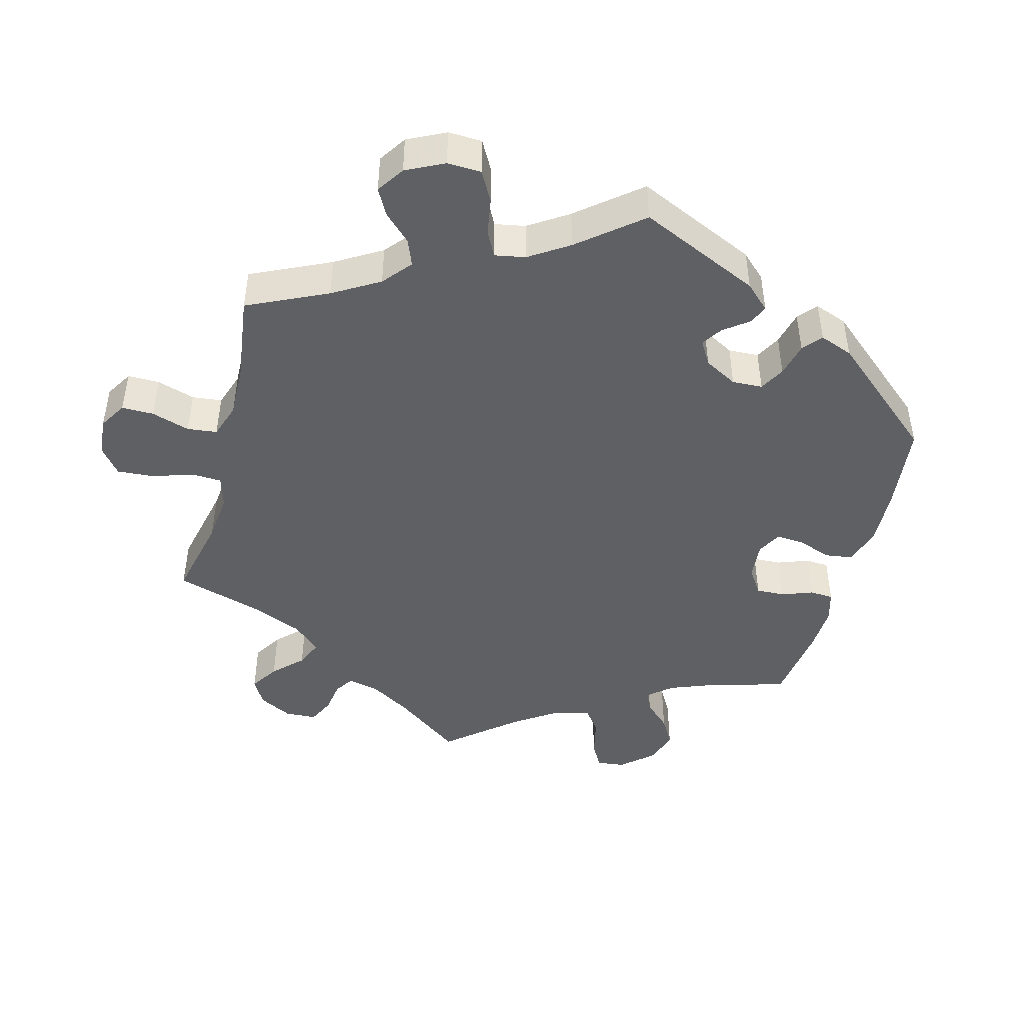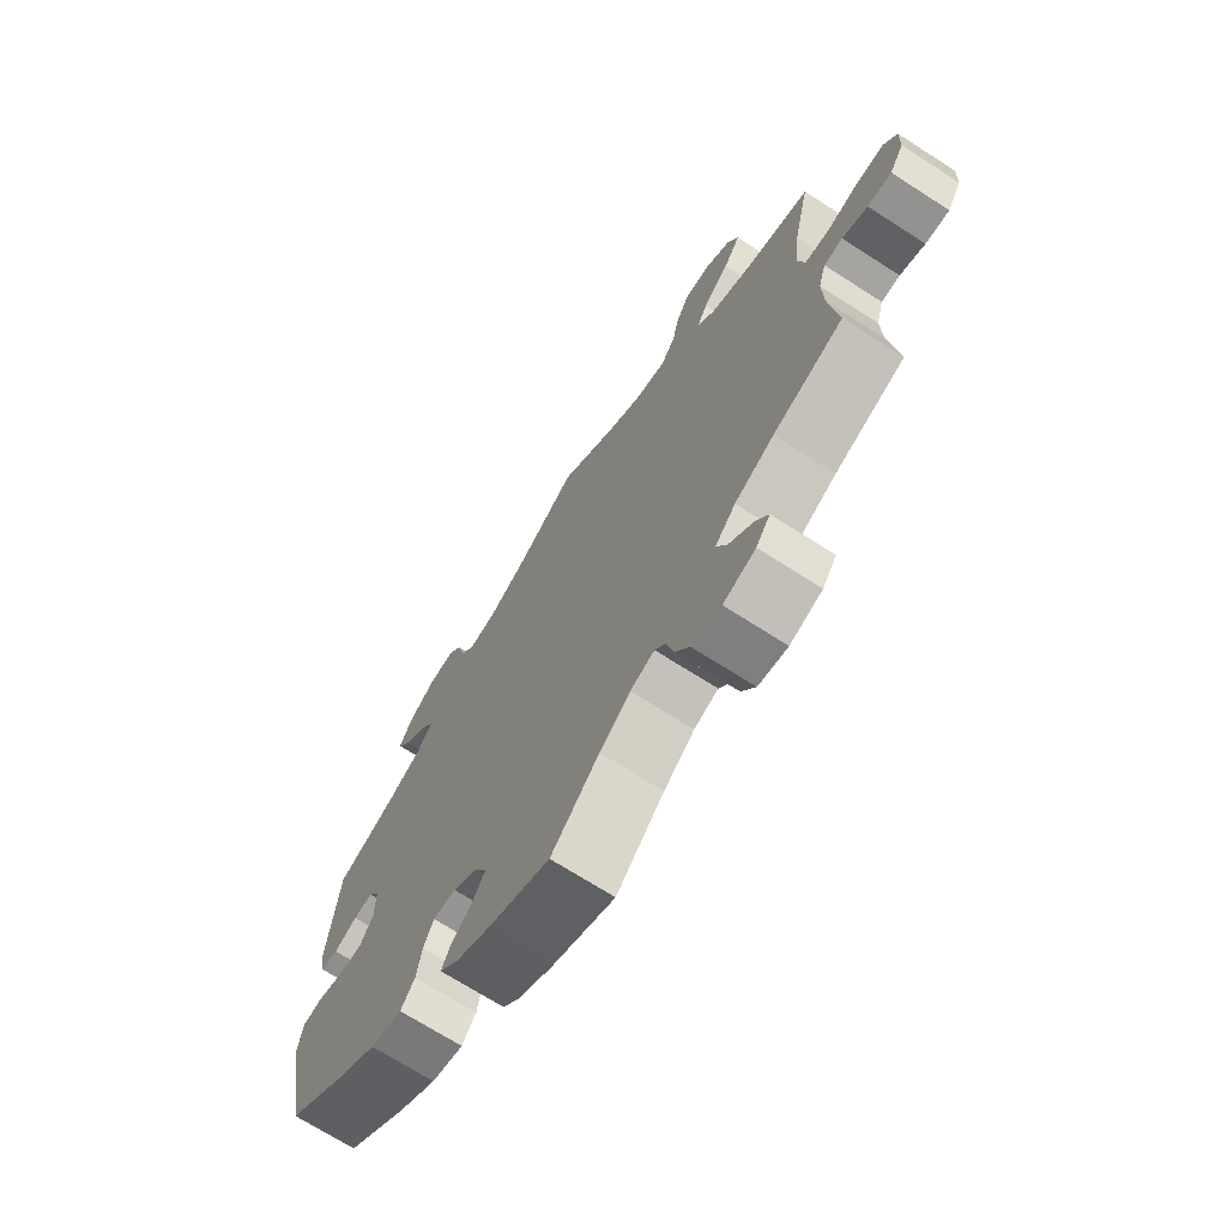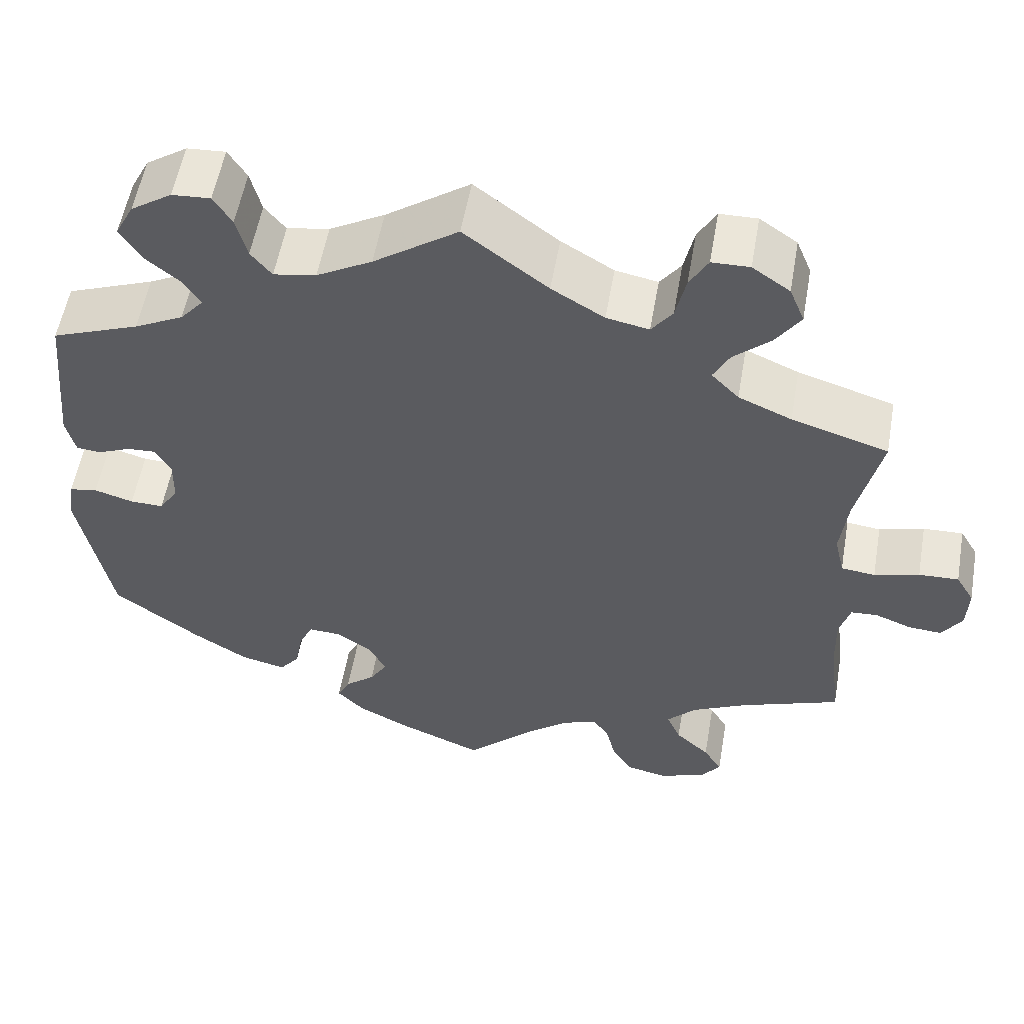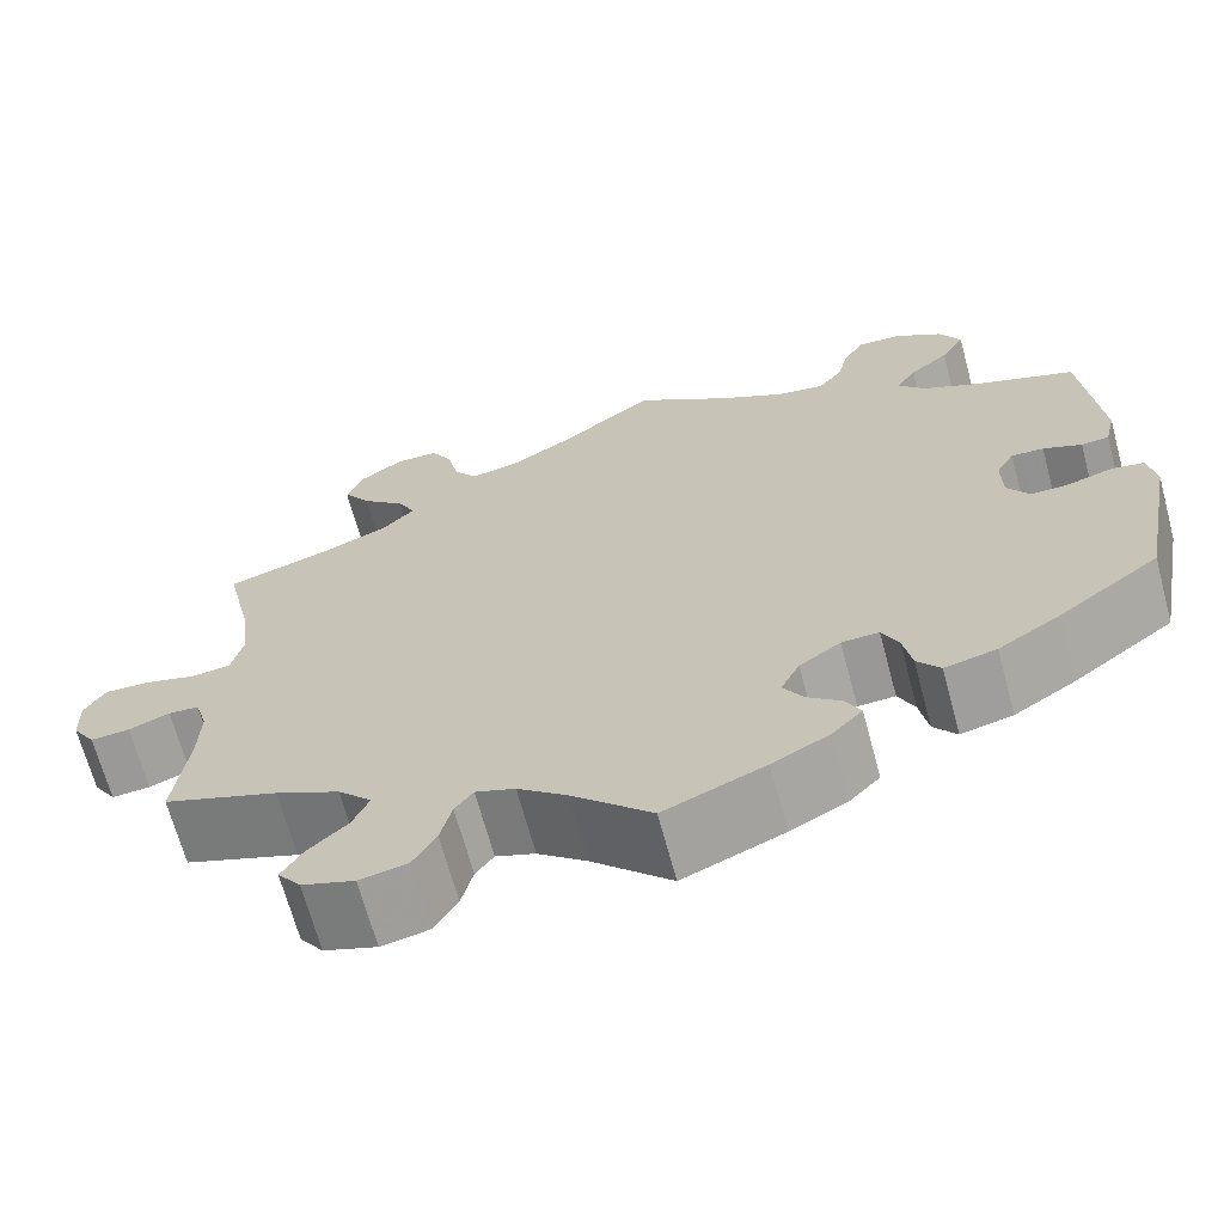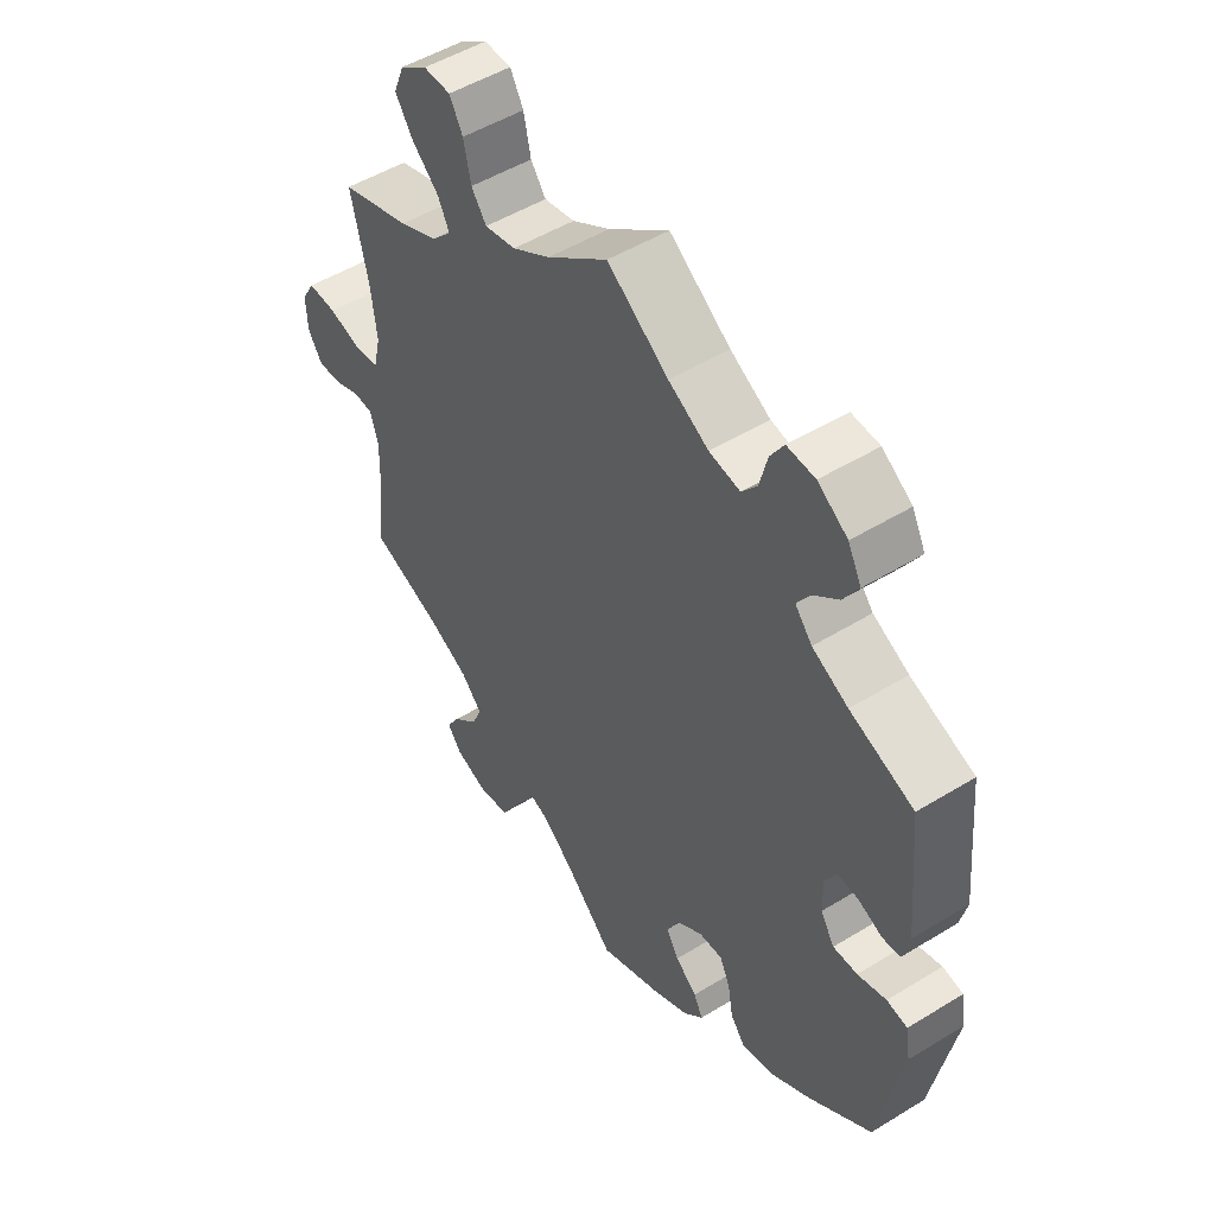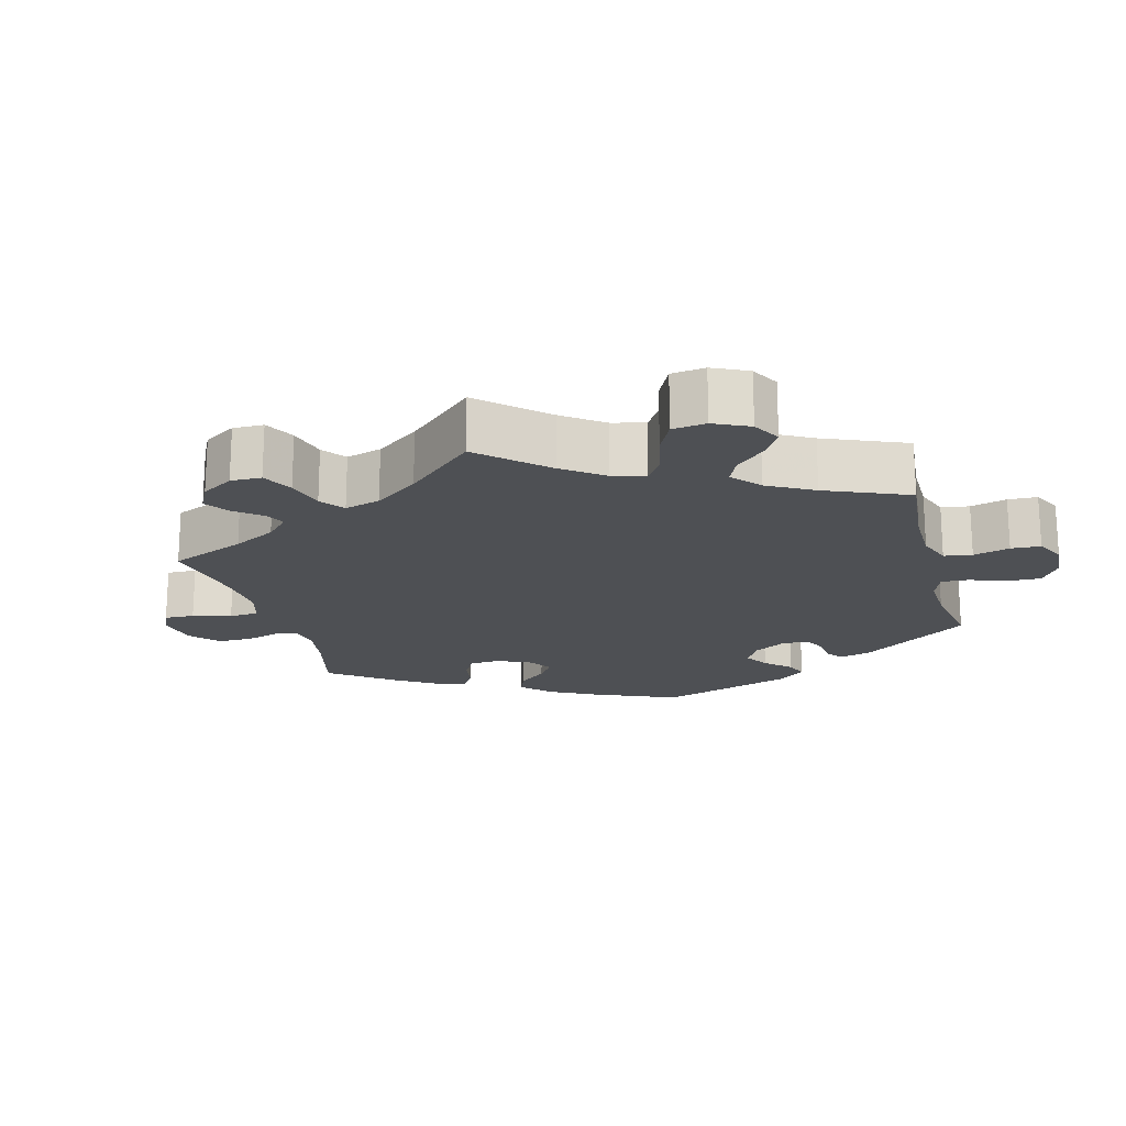
<metadata>
{"format":"obj","ext":"obj","renderer":"f3d","projection":"perspective","resolution":1024,"background":"white","views":[{"elev":-45.0,"azim":45.3,"up":"+Y"},{"elev":-70.3,"azim":-122.7,"up":"+Z"},{"elev":55.5,"azim":-170.1,"up":"+Z"},{"elev":-67.5,"azim":15.1,"up":"+Z"},{"elev":50.4,"azim":56.1,"up":"+Z"},{"elev":-18.6,"azim":-45.0,"up":"+Y"}]}
</metadata>
<code>
v 0.395 0.07 -0.367
v 0.33 0.07 -0.408
v 0.276 0.07 -0.421
v 0.252 0.07 -0.39
v 0.243 0.07 -0.34
v 0.226 0.07 -0.304
v 0.187 0.07 -0.306
v 0.144 0.07 -0.336
v 0.124 0.07 -0.376
v 0.145 0.07 -0.41
v 0.181 0.07 -0.44
v 0.196 0.07 -0.47
v 0.164 0.07 -0.503
v 0.105 0.07 -0.534
v 0 0.07 -0.578
v -0.082 0.07 -0.498
v -0.134 0.07 -0.456
v -0.175 0.07 -0.441
v -0.194 0.07 -0.467
v -0.206 0.07 -0.516
v -0.23 0.07 -0.557
v -0.28 0.07 -0.567
v -0.335 0.07 -0.548
v -0.359 0.07 -0.516
v -0.337 0.07 -0.48
v -0.296 0.07 -0.442
v -0.279 0.07 -0.403
v -0.314 0.07 -0.366
v -0.381 0.07 -0.333
v -0.501 0.07 -0.289
v -0.487 0.07 -0.174
v -0.485 0.07 -0.106
v -0.498 0.07 -0.062
v -0.53 0.07 -0.06
v -0.573 0.07 -0.077
v -0.614 0.07 -0.08
v -0.638 0.07 -0.043
v -0.64 0.07 0.01
v -0.618 0.07 0.047
v -0.57 0.07 0.045
v -0.516 0.07 0.03
v -0.475 0.07 0.035
v -0.463 0.07 0.086
v -0.472 0.07 0.162
v -0.501 0.07 0.289
v -0.385 0.07 0.325
v -0.321 0.07 0.353
v -0.288 0.07 0.387
v -0.307 0.07 0.424
v -0.352 0.07 0.465
v -0.381 0.07 0.508
v -0.363 0.07 0.552
v -0.318 0.07 0.583
v -0.273 0.07 0.582
v -0.251 0.07 0.543
v -0.239 0.07 0.488
v -0.214 0.07 0.454
v -0.163 0.07 0.464
v -0.1 0.07 0.502
v 0 0.07 0.578
v 0.101 0.07 0.507
v 0.167 0.07 0.47
v 0.218 0.07 0.461
v 0.243 0.07 0.492
v 0.256 0.07 0.543
v 0.278 0.07 0.578
v 0.324 0.07 0.575
v 0.373 0.07 0.542
v 0.395 0.07 0.5
v 0.37 0.07 0.459
v 0.329 0.07 0.425
v 0.308 0.07 0.392
v 0.336 0.07 0.359
v 0.395 0.07 0.329
v 0.5 0.07 0.289
v 0.518 0.07 0.104
v 0.507 0.07 0.058
v 0.478 0.07 0.055
v 0.438 0.07 0.072
v 0.404 0.07 0.074
v 0.385 0.07 0.04
v 0.386 0.07 -0.013
v 0.409 0.07 -0.049
v 0.449 0.07 -0.048
v 0.496 0.07 -0.034
v 0.53 0.07 -0.04
v 0.538 0.07 -0.089
v 0.5 0.07 -0.289
v 0.395 0 -0.367
v 0.33 0 -0.408
v 0.276 0 -0.421
v 0.252 0 -0.39
v 0.243 0 -0.34
v 0.226 0 -0.304
v 0.187 0 -0.306
v 0.144 0 -0.336
v 0.124 0 -0.376
v 0.145 0 -0.41
v 0.181 0 -0.44
v 0.196 0 -0.47
v 0.164 0 -0.503
v 0.105 0 -0.534
v 0 0 -0.578
v -0.082 0 -0.498
v -0.134 0 -0.456
v -0.175 0 -0.441
v -0.194 0 -0.467
v -0.206 0 -0.516
v -0.23 0 -0.557
v -0.28 0 -0.567
v -0.335 0 -0.548
v -0.359 0 -0.516
v -0.337 0 -0.48
v -0.296 0 -0.442
v -0.279 0 -0.403
v -0.314 0 -0.366
v -0.381 0 -0.333
v -0.501 0 -0.289
v -0.487 0 -0.174
v -0.485 0 -0.106
v -0.498 0 -0.062
v -0.53 0 -0.06
v -0.573 0 -0.077
v -0.614 0 -0.08
v -0.638 0 -0.043
v -0.64 0 0.01
v -0.618 0 0.047
v -0.57 0 0.045
v -0.516 0 0.03
v -0.475 0 0.035
v -0.463 0 0.086
v -0.472 0 0.162
v -0.501 0 0.289
v -0.385 0 0.325
v -0.321 0 0.353
v -0.288 0 0.387
v -0.307 0 0.424
v -0.352 0 0.465
v -0.381 0 0.508
v -0.363 0 0.552
v -0.318 0 0.583
v -0.273 0 0.582
v -0.251 0 0.543
v -0.239 0 0.488
v -0.214 0 0.454
v -0.163 0 0.464
v -0.1 0 0.502
v 0 0 0.578
v 0.101 0 0.507
v 0.167 0 0.47
v 0.218 0 0.461
v 0.243 0 0.492
v 0.256 0 0.543
v 0.278 0 0.578
v 0.324 0 0.575
v 0.373 0 0.542
v 0.395 0 0.5
v 0.37 0 0.459
v 0.329 0 0.425
v 0.308 0 0.392
v 0.336 0 0.359
v 0.395 0 0.329
v 0.5 0 0.289
v 0.518 0 0.104
v 0.507 0 0.058
v 0.478 0 0.055
v 0.438 0 0.072
v 0.404 0 0.074
v 0.385 0 0.04
v 0.386 0 -0.013
v 0.409 0 -0.049
v 0.449 0 -0.048
v 0.496 0 -0.034
v 0.53 0 -0.04
v 0.538 0 -0.089
v 0.5 0 -0.289
f 84 85 86 87
f 83 84 87 88
f 82 83 88 1
f 76 77 78 79
f 74 75 76 79
f 73 74 79 80
f 72 73 80 81
f 68 69 70 71
f 68 71 72
f 67 68 72
f 64 65 66 67
f 63 64 67 72
f 62 63 72 81
f 59 60 61
f 58 59 61 62
f 57 58 62 81
f 53 54 55 56
f 53 56 57
f 52 53 57
f 49 50 51 52
f 48 49 52 57
f 47 48 57 81
f 44 45 46
f 43 44 46 47
f 42 43 47 81
f 38 39 40 41
f 34 35 36 37
f 33 34 37 38
f 29 30 31
f 28 29 31 32
f 27 28 32 33
f 23 24 25 26
f 23 26 27
f 22 23 27
f 19 20 21 22
f 18 19 22 27
f 13 14 15 16
f 13 16 17
f 10 11 12 13
f 9 10 13 17
f 8 9 17 18
f 2 3 4 5
f 82 1 2 5
f 82 5 6
f 81 82 6 7
f 33 38 41 42
f 27 33 42 81
f 18 27 81
f 7 8 18 81
f 175 174 173 172
f 176 175 172 171
f 89 176 171 170
f 167 166 165 164
f 167 164 163 162
f 168 167 162 161
f 169 168 161 160
f 159 158 157 156
f 160 159 156
f 160 156 155
f 155 154 153 152
f 160 155 152 151
f 169 160 151 150
f 149 148 147
f 150 149 147 146
f 169 150 146 145
f 144 143 142 141
f 145 144 141
f 145 141 140
f 140 139 138 137
f 145 140 137 136
f 169 145 136 135
f 134 133 132
f 135 134 132 131
f 169 135 131 130
f 129 128 127 126
f 125 124 123 122
f 126 125 122 121
f 119 118 117
f 120 119 117 116
f 121 120 116 115
f 114 113 112 111
f 115 114 111
f 115 111 110
f 110 109 108 107
f 115 110 107 106
f 104 103 102 101
f 105 104 101
f 101 100 99 98
f 105 101 98 97
f 106 105 97 96
f 93 92 91 90
f 93 90 89 170
f 94 93 170
f 95 94 170 169
f 130 129 126 121
f 169 130 121 115
f 169 115 106
f 169 106 96 95
f 1 89 90 2
f 2 90 91 3
f 3 91 92 4
f 4 92 93 5
f 5 93 94 6
f 6 94 95 7
f 7 95 96 8
f 8 96 97 9
f 9 97 98 10
f 10 98 99 11
f 11 99 100 12
f 12 100 101 13
f 13 101 102 14
f 14 102 103 15
f 15 103 104 16
f 16 104 105 17
f 17 105 106 18
f 18 106 107 19
f 19 107 108 20
f 20 108 109 21
f 21 109 110 22
f 22 110 111 23
f 23 111 112 24
f 24 112 113 25
f 25 113 114 26
f 26 114 115 27
f 27 115 116 28
f 28 116 117 29
f 29 117 118 30
f 30 118 119 31
f 31 119 120 32
f 32 120 121 33
f 33 121 122 34
f 34 122 123 35
f 35 123 124 36
f 36 124 125 37
f 37 125 126 38
f 38 126 127 39
f 39 127 128 40
f 40 128 129 41
f 41 129 130 42
f 42 130 131 43
f 43 131 132 44
f 44 132 133 45
f 45 133 134 46
f 46 134 135 47
f 47 135 136 48
f 48 136 137 49
f 49 137 138 50
f 50 138 139 51
f 51 139 140 52
f 52 140 141 53
f 53 141 142 54
f 54 142 143 55
f 55 143 144 56
f 56 144 145 57
f 57 145 146 58
f 58 146 147 59
f 59 147 148 60
f 60 148 149 61
f 61 149 150 62
f 62 150 151 63
f 63 151 152 64
f 64 152 153 65
f 65 153 154 66
f 66 154 155 67
f 67 155 156 68
f 68 156 157 69
f 69 157 158 70
f 70 158 159 71
f 71 159 160 72
f 72 160 161 73
f 73 161 162 74
f 74 162 163 75
f 75 163 164 76
f 76 164 165 77
f 77 165 166 78
f 78 166 167 79
f 79 167 168 80
f 80 168 169 81
f 81 169 170 82
f 82 170 171 83
f 83 171 172 84
f 84 172 173 85
f 85 173 174 86
f 86 174 175 87
f 87 175 176 88
f 88 176 89 1

</code>
